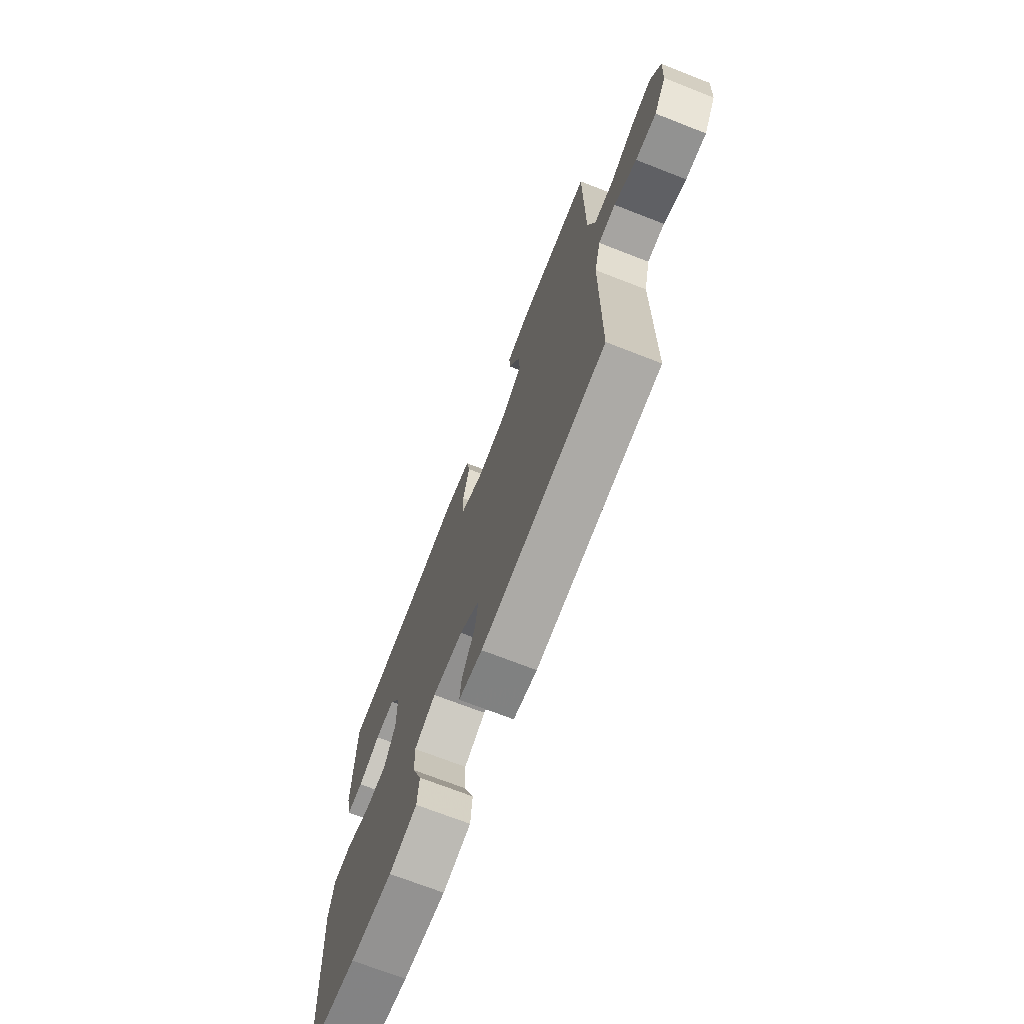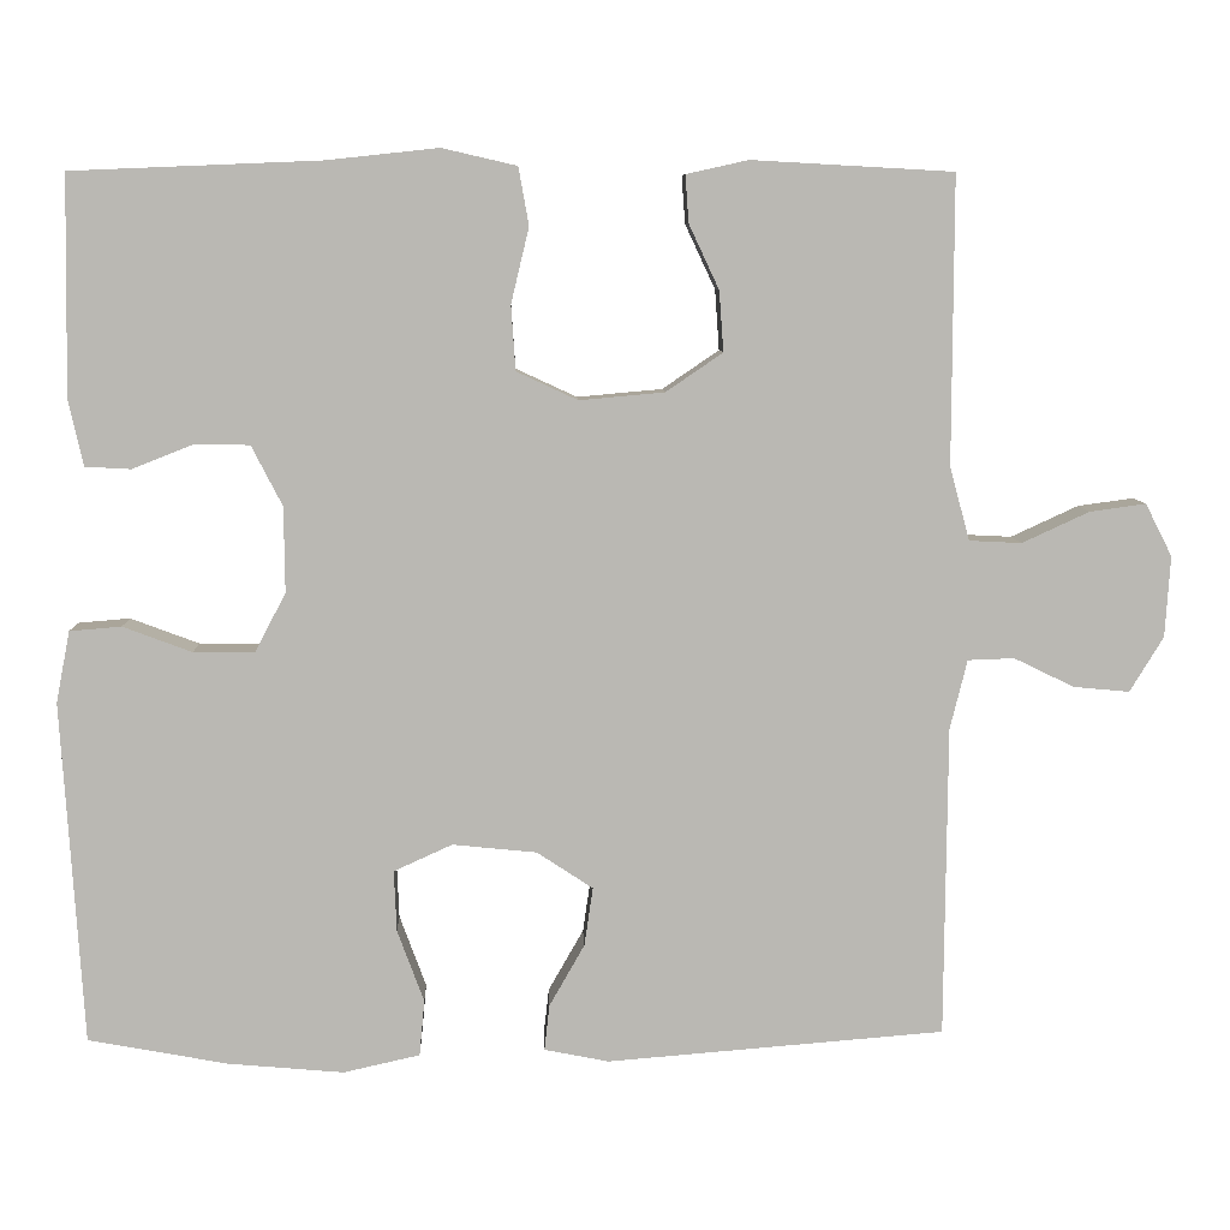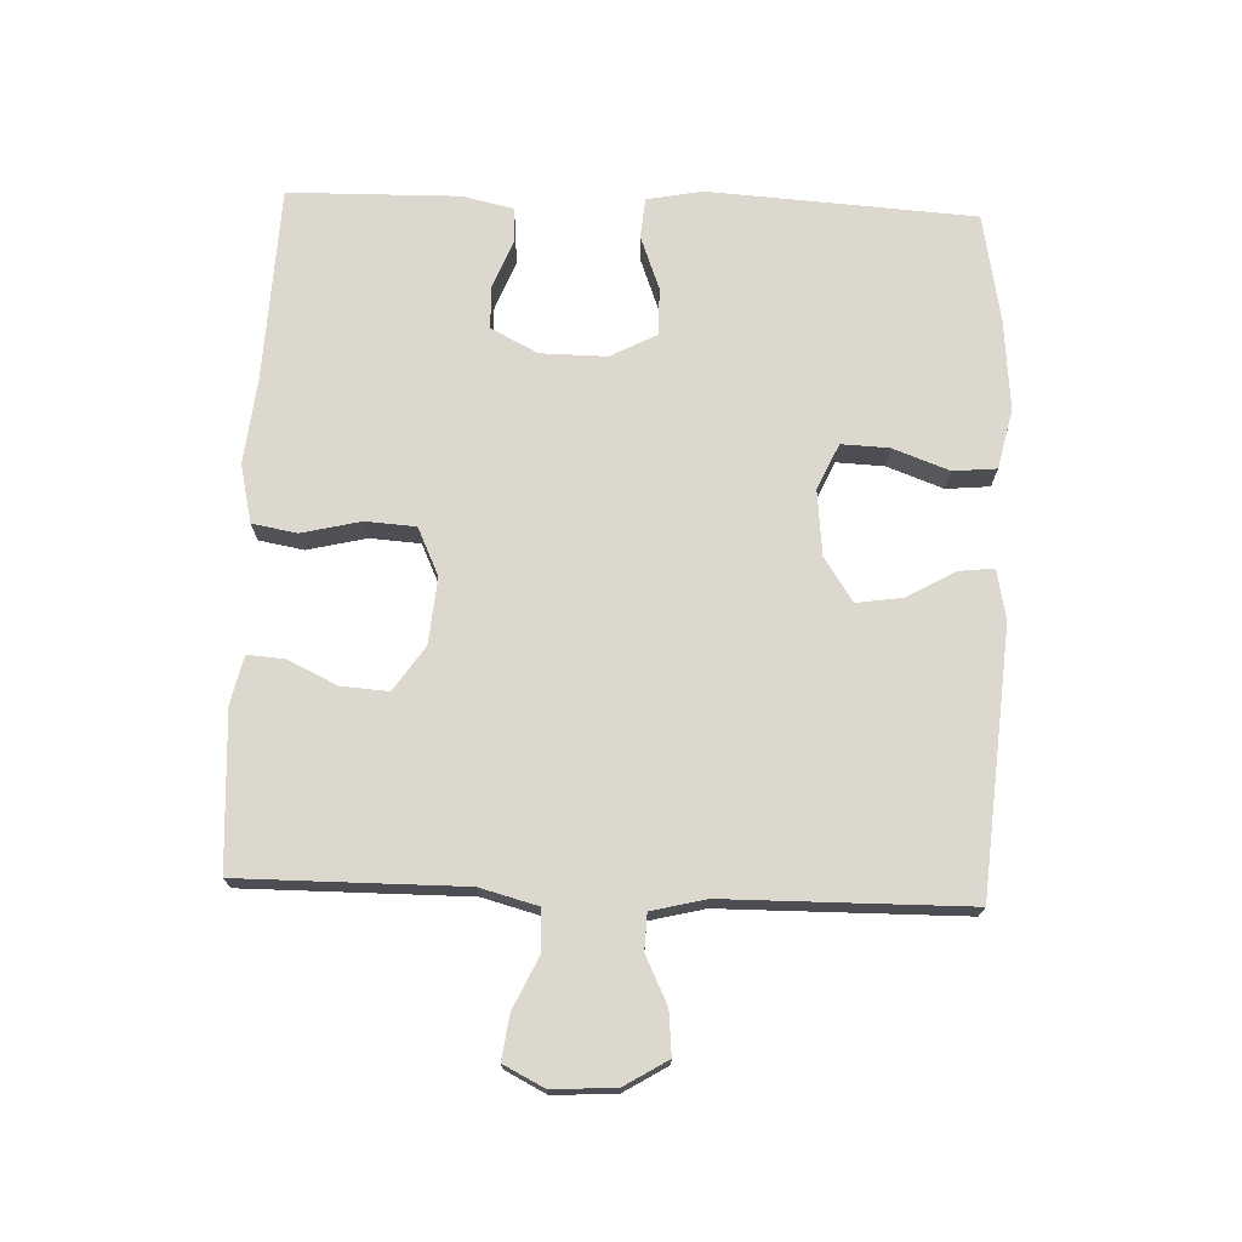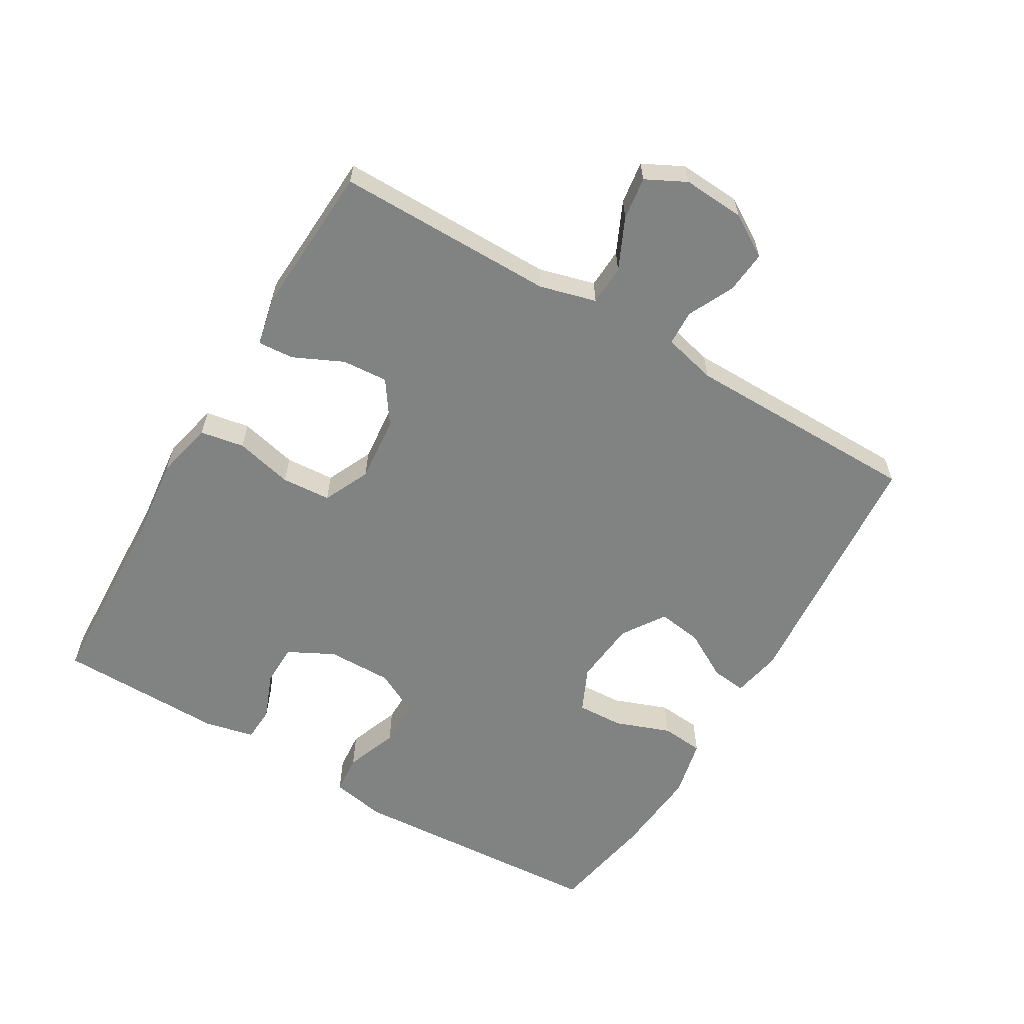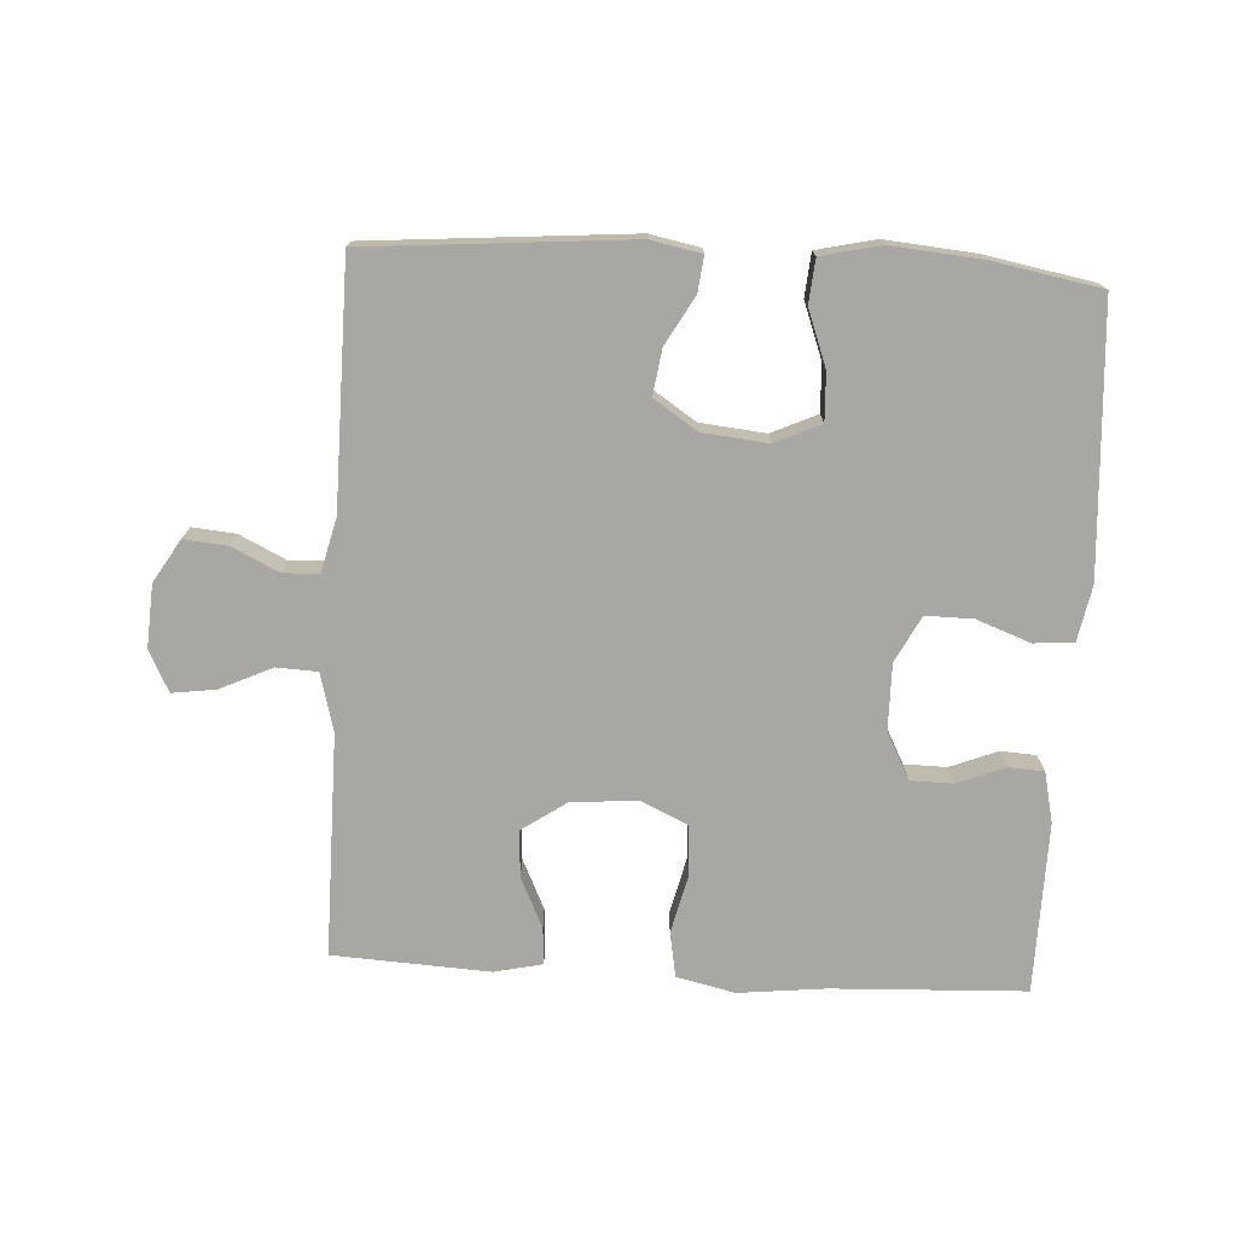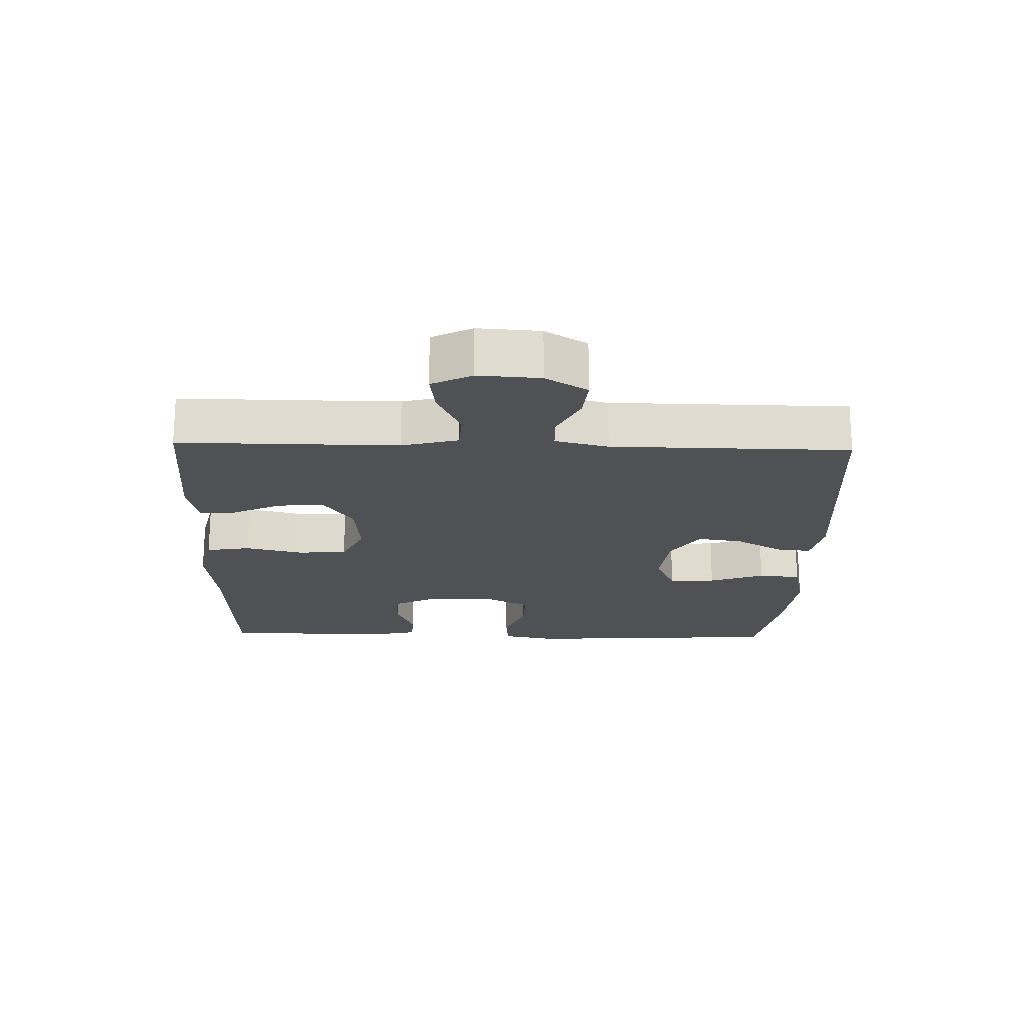
<metadata>
{"format":"obj","ext":"obj","renderer":"f3d","projection":"perspective","resolution":1024,"background":"white","views":[{"elev":-71.4,"azim":68.7,"up":"+Z"},{"elev":7.6,"azim":-2.0,"up":"+Z"},{"elev":72.6,"azim":92.2,"up":"+Y"},{"elev":-60.6,"azim":59.5,"up":"+Y"},{"elev":-74.5,"azim":176.8,"up":"+Y"},{"elev":-19.7,"azim":88.3,"up":"+Y"}]}
</metadata>
<code>
v -0.5 0.07 0.5
v -0.211 0.07 0.512
v -0.081 0.07 0.526
v 0.006 0.07 0.506
v 0.018 0.07 0.439
v -0.003 0.07 0.351
v 0.002 0.07 0.276
v 0.073 0.07 0.243
v 0.172 0.07 0.252
v 0.238 0.07 0.297
v 0.233 0.07 0.367
v 0.198 0.07 0.442
v 0.194 0.07 0.497
v 0.266 0.07 0.513
v 0.5 0.07 0.5
v 0.499 0.07 0.167
v 0.522 0.07 0.081
v 0.583 0.07 0.078
v 0.661 0.07 0.114
v 0.726 0.07 0.123
v 0.757 0.07 0.062
v 0.751 0.07 -0.032
v 0.712 0.07 -0.096
v 0.647 0.07 -0.09
v 0.577 0.07 -0.056
v 0.523 0.07 -0.058
v 0.503 0.07 -0.139
v 0.5 0.07 -0.5
v 0.107 0.07 -0.532
v 0.032 0.07 -0.517
v 0.038 0.07 -0.464
v 0.079 0.07 -0.392
v 0.089 0.07 -0.324
v 0.024 0.07 -0.281
v -0.074 0.07 -0.271
v -0.142 0.07 -0.302
v -0.139 0.07 -0.373
v -0.108 0.07 -0.457
v -0.114 0.07 -0.522
v -0.203 0.07 -0.542
v -0.338 0.07 -0.53
v -0.5 0.07 -0.5
v -0.525 0.07 -0.102
v -0.509 0.07 -0.019
v -0.449 0.07 -0.014
v -0.369 0.07 -0.044
v -0.298 0.07 -0.045
v -0.262 0.07 0.024
v -0.263 0.07 0.123
v -0.299 0.07 0.193
v -0.363 0.07 0.194
v -0.434 0.07 0.166
v -0.487 0.07 0.169
v -0.504 0.07 0.245
v -0.5 0 0.5
v -0.211 0 0.512
v -0.081 0 0.526
v 0.006 0 0.506
v 0.018 0 0.439
v -0.003 0 0.351
v 0.002 0 0.276
v 0.073 0 0.243
v 0.172 0 0.252
v 0.238 0 0.297
v 0.233 0 0.367
v 0.198 0 0.442
v 0.194 0 0.497
v 0.266 0 0.513
v 0.5 0 0.5
v 0.499 0 0.167
v 0.522 0 0.081
v 0.583 0 0.078
v 0.661 0 0.114
v 0.726 0 0.123
v 0.757 0 0.062
v 0.751 0 -0.032
v 0.712 0 -0.096
v 0.647 0 -0.09
v 0.577 0 -0.056
v 0.523 0 -0.058
v 0.503 0 -0.139
v 0.5 0 -0.5
v 0.107 0 -0.532
v 0.032 0 -0.517
v 0.038 0 -0.464
v 0.079 0 -0.392
v 0.089 0 -0.324
v 0.024 0 -0.281
v -0.074 0 -0.271
v -0.142 0 -0.302
v -0.139 0 -0.373
v -0.108 0 -0.457
v -0.114 0 -0.522
v -0.203 0 -0.542
v -0.338 0 -0.53
v -0.5 0 -0.5
v -0.525 0 -0.102
v -0.509 0 -0.019
v -0.449 0 -0.014
v -0.369 0 -0.044
v -0.298 0 -0.045
v -0.262 0 0.024
v -0.263 0 0.123
v -0.299 0 0.193
v -0.363 0 0.194
v -0.434 0 0.166
v -0.487 0 0.169
v -0.504 0 0.245
f 51 52 53 54
f 50 51 54 1
f 43 44 45 46
f 43 46 47
f 42 43 47
f 41 42 47 48
f 37 38 39 40
f 36 37 40 41
f 29 30 31 32
f 27 28 29 32
f 26 27 32 33
f 22 23 24 25
f 22 25 26
f 21 22 26
f 18 19 20 21
f 17 18 21 26
f 16 17 26 33
f 11 12 13 14
f 10 11 14 15
f 3 4 5 6
f 2 3 6 7
f 50 1 2 7
f 49 50 7 8
f 48 49 8 9
f 36 41 48 9
f 35 36 9 10
f 34 35 10 15
f 15 16 33 34
f 108 107 106 105
f 55 108 105 104
f 100 99 98 97
f 101 100 97
f 101 97 96
f 102 101 96 95
f 94 93 92 91
f 95 94 91 90
f 86 85 84 83
f 86 83 82 81
f 87 86 81 80
f 79 78 77 76
f 80 79 76
f 80 76 75
f 75 74 73 72
f 80 75 72 71
f 87 80 71 70
f 68 67 66 65
f 69 68 65 64
f 60 59 58 57
f 61 60 57 56
f 61 56 55 104
f 62 61 104 103
f 63 62 103 102
f 63 102 95 90
f 64 63 90 89
f 69 64 89 88
f 88 87 70 69
f 1 55 56 2
f 2 56 57 3
f 3 57 58 4
f 4 58 59 5
f 5 59 60 6
f 6 60 61 7
f 7 61 62 8
f 8 62 63 9
f 9 63 64 10
f 10 64 65 11
f 11 65 66 12
f 12 66 67 13
f 13 67 68 14
f 14 68 69 15
f 15 69 70 16
f 16 70 71 17
f 17 71 72 18
f 18 72 73 19
f 19 73 74 20
f 20 74 75 21
f 21 75 76 22
f 22 76 77 23
f 23 77 78 24
f 24 78 79 25
f 25 79 80 26
f 26 80 81 27
f 27 81 82 28
f 28 82 83 29
f 29 83 84 30
f 30 84 85 31
f 31 85 86 32
f 32 86 87 33
f 33 87 88 34
f 34 88 89 35
f 35 89 90 36
f 36 90 91 37
f 37 91 92 38
f 38 92 93 39
f 39 93 94 40
f 40 94 95 41
f 41 95 96 42
f 42 96 97 43
f 43 97 98 44
f 44 98 99 45
f 45 99 100 46
f 46 100 101 47
f 47 101 102 48
f 48 102 103 49
f 49 103 104 50
f 50 104 105 51
f 51 105 106 52
f 52 106 107 53
f 53 107 108 54
f 54 108 55 1

</code>
